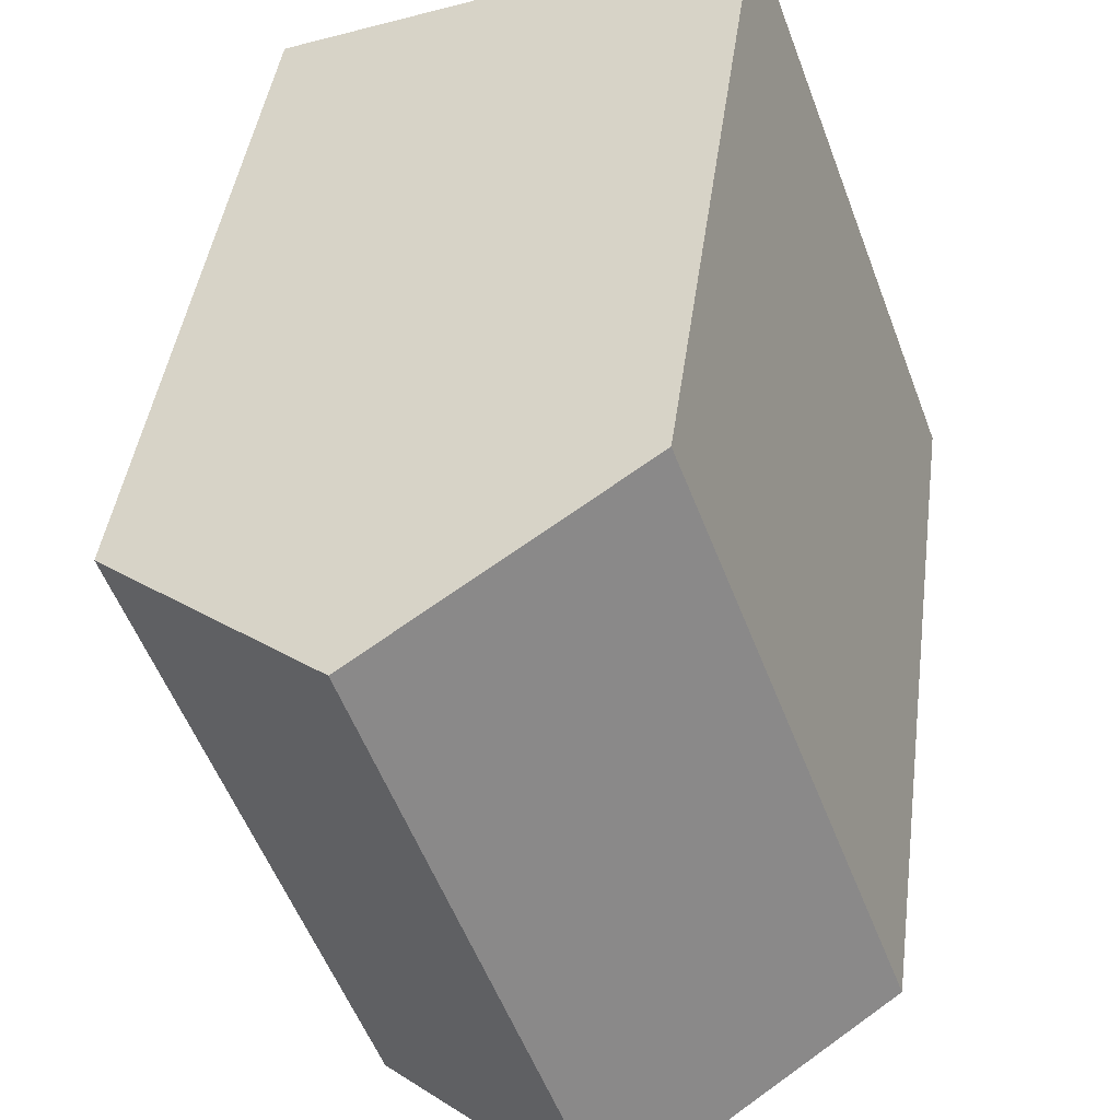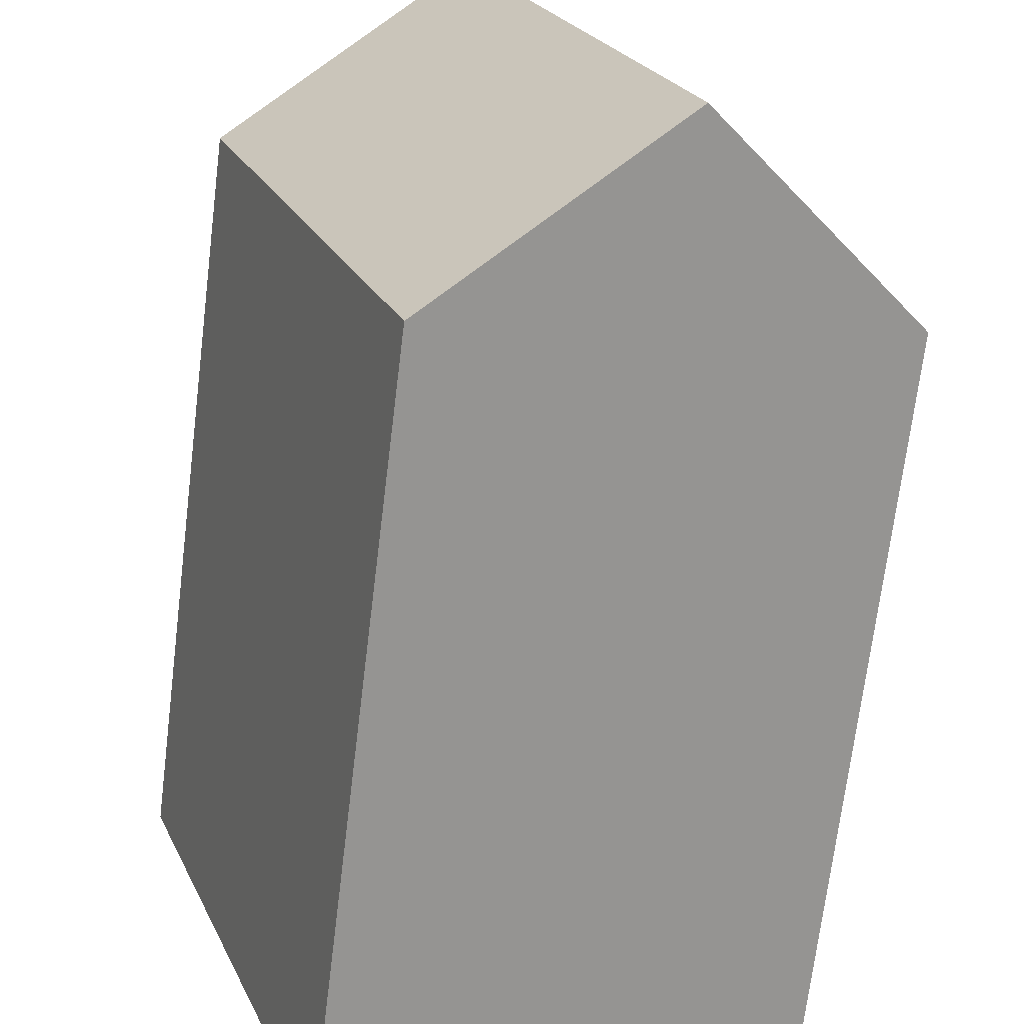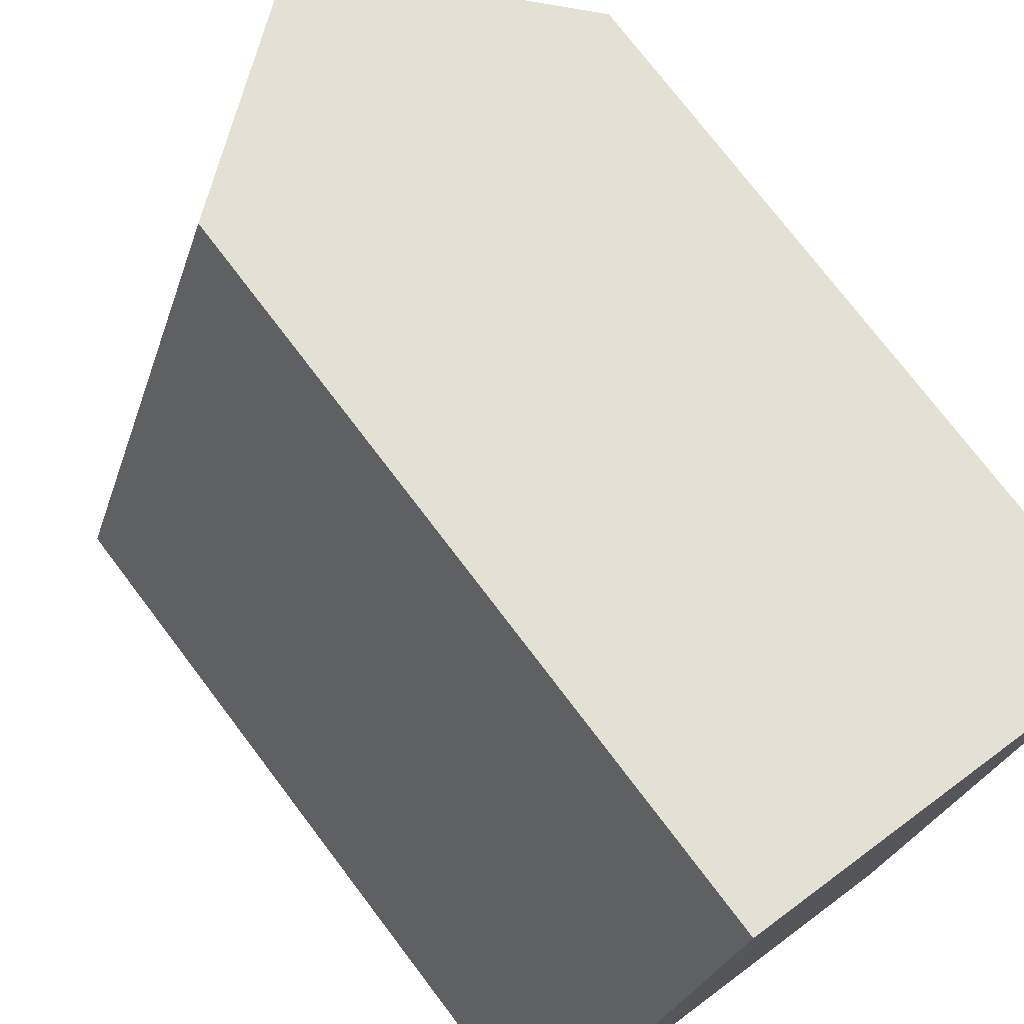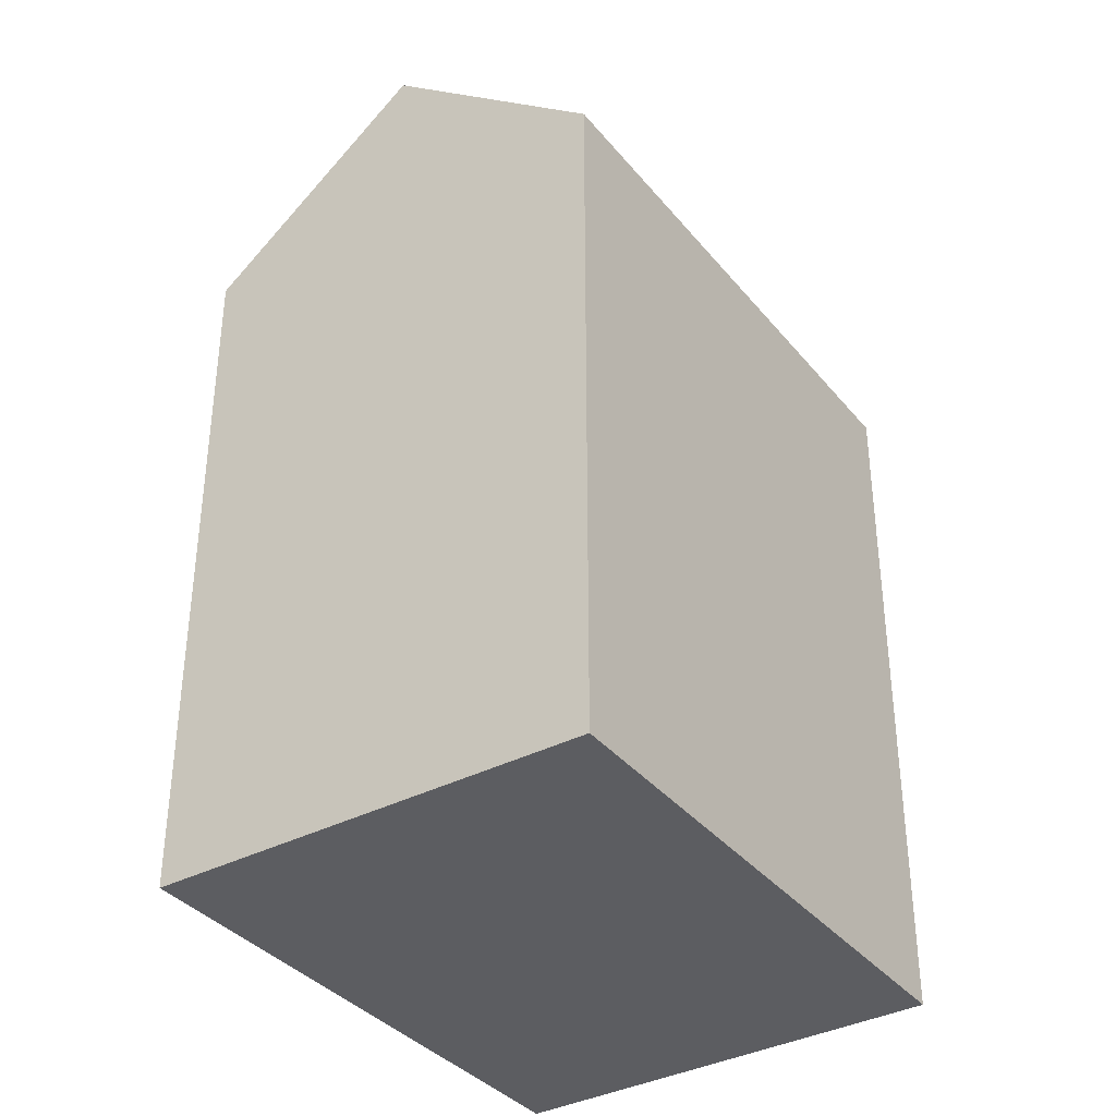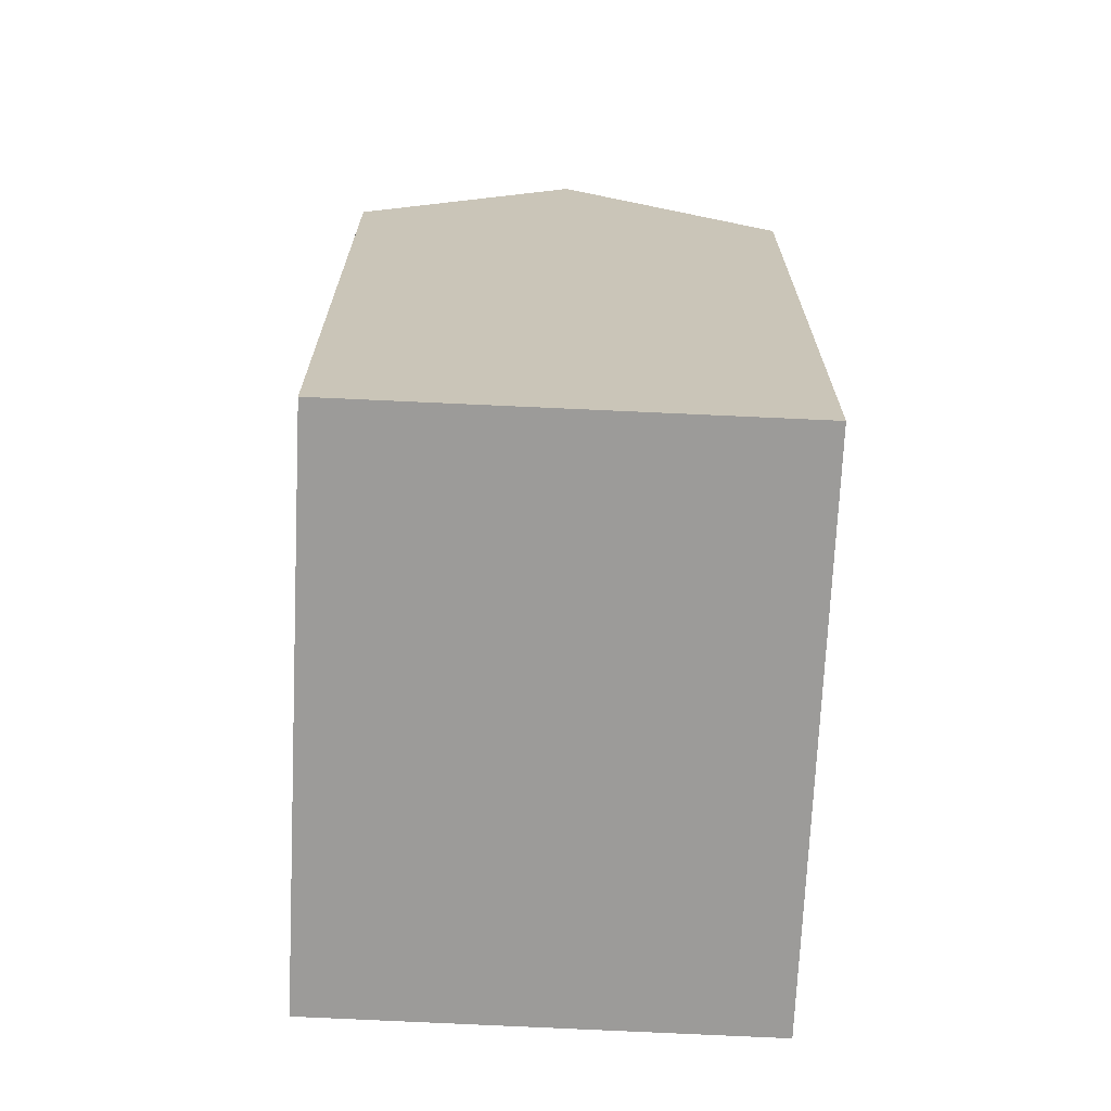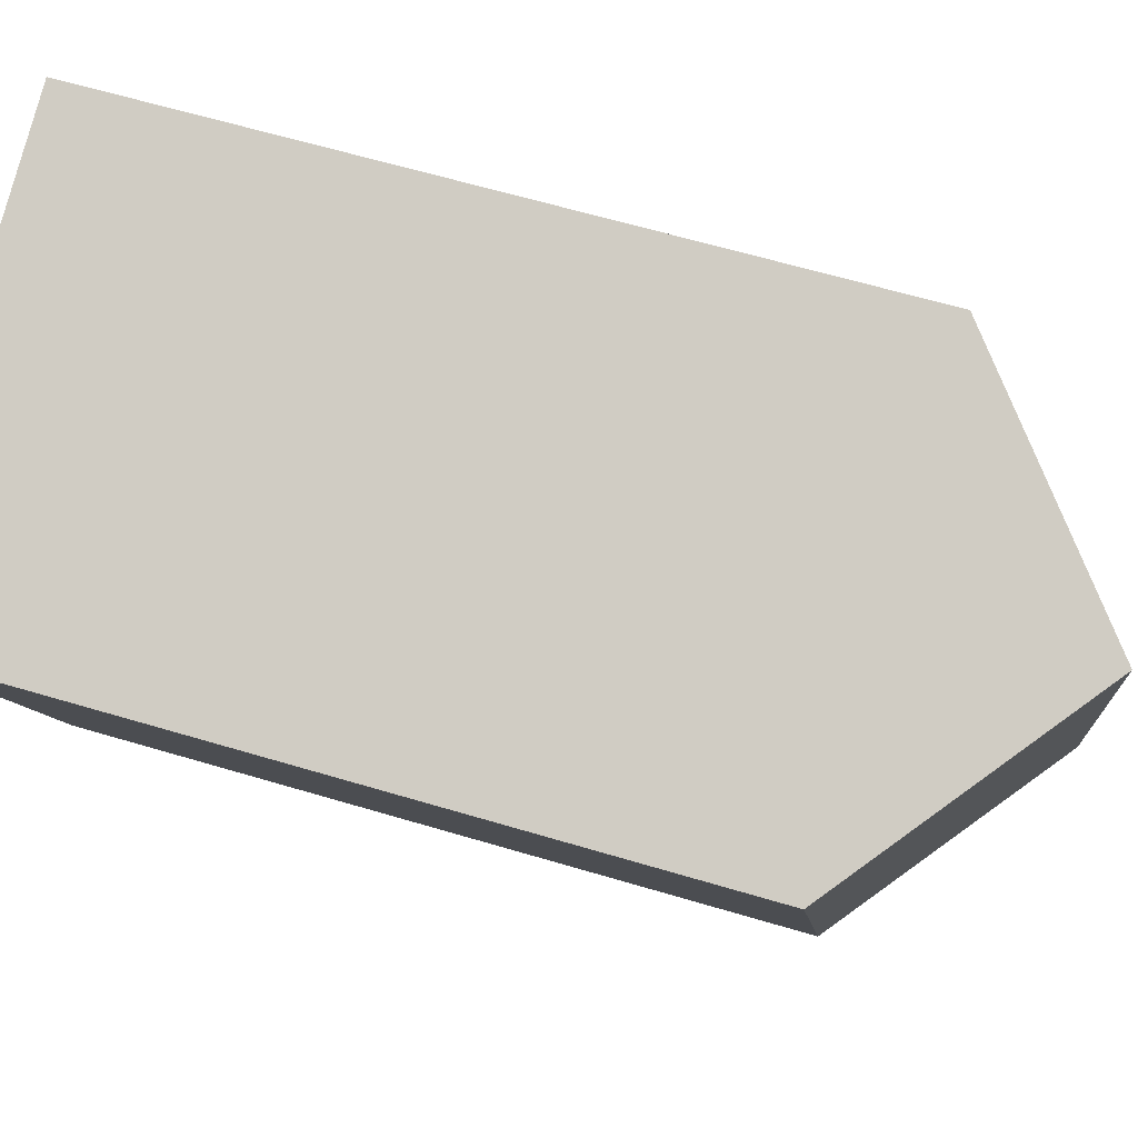
<metadata>
{"format":"obj","ext":"obj","renderer":"f3d","projection":"perspective","resolution":1024,"background":"white","views":[{"elev":41.2,"azim":-172.7,"up":"+Z"},{"elev":-70.2,"azim":173.0,"up":"+Z"},{"elev":75.2,"azim":-37.2,"up":"+Z"},{"elev":-36.7,"azim":-126.0,"up":"+Y"},{"elev":-69.9,"azim":17.2,"up":"+Y"},{"elev":62.4,"azim":106.9,"up":"+Z"}]}
</metadata>
<code>
v  5.953 1.333e-16 -2.177
v  2.378 -3.986e-16 6.51
v  0 0 0
v  11.85 2.653e-16 -4.332
v  3.097 -5.193e-16 8.481
v  14.21 -1.405e-16 2.295
v  5.536 -9.282e-16 15.16
v  14.91 -2.606e-16 4.255
v  11.38 -7.99e-16 13.05
v  17.28 -6.685e-16 10.92
v  17.29 19.88 10.92
v  5.954 24.86 -2.178
v  11.38 24.86 13.05
v  14.91 19.88 4.255
v  14.21 19.88 2.295
v  11.85 19.88 -4.333
v  2.378 19.88 6.509
v  0.0004226 19.83 -0.0006281
v  3.097 19.89 8.481
v  5.536 19.93 15.16
g defaultobject
f 1 2 3
f 2 1 4
f 2 4 5
f 5 4 6
f 5 6 7
f 7 6 8
f 7 8 9
f 9 8 10
f 11 12 13
f 12 11 14
f 12 14 15
f 12 15 16
f 17 12 18
f 12 17 13
f 13 17 19
f 13 19 20
f 18 1 3
f 1 18 12
f 12 4 1
f 4 12 16
f 4 15 6
f 15 4 16
f 6 14 8
f 14 6 15
f 8 11 10
f 11 8 14
f 10 13 9
f 13 10 11
f 9 20 7
f 20 9 13
f 20 5 7
f 5 20 19
f 19 2 5
f 2 19 17
f 17 3 2
f 3 17 18

</code>
